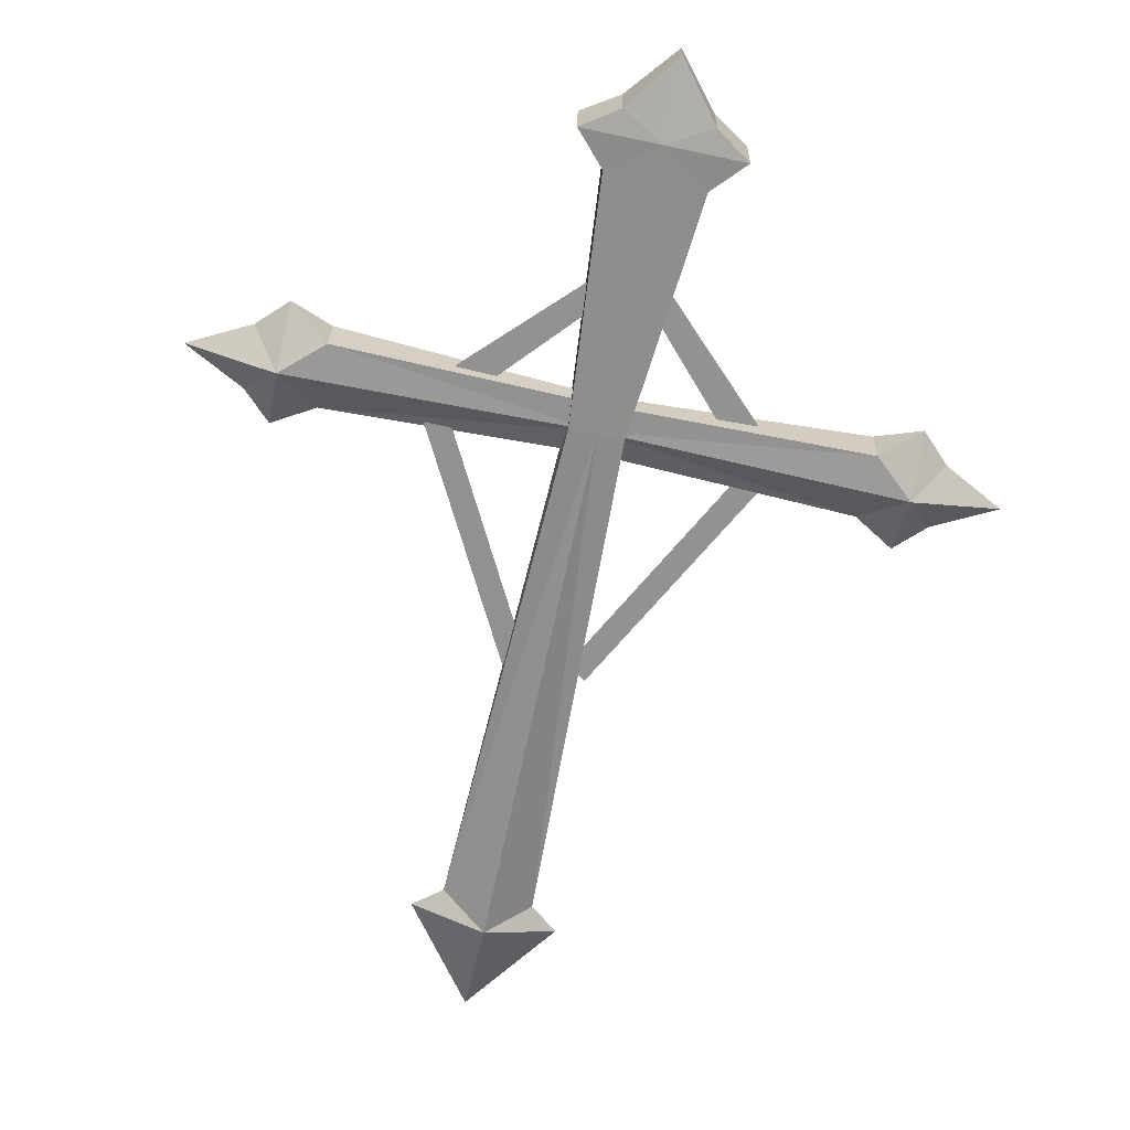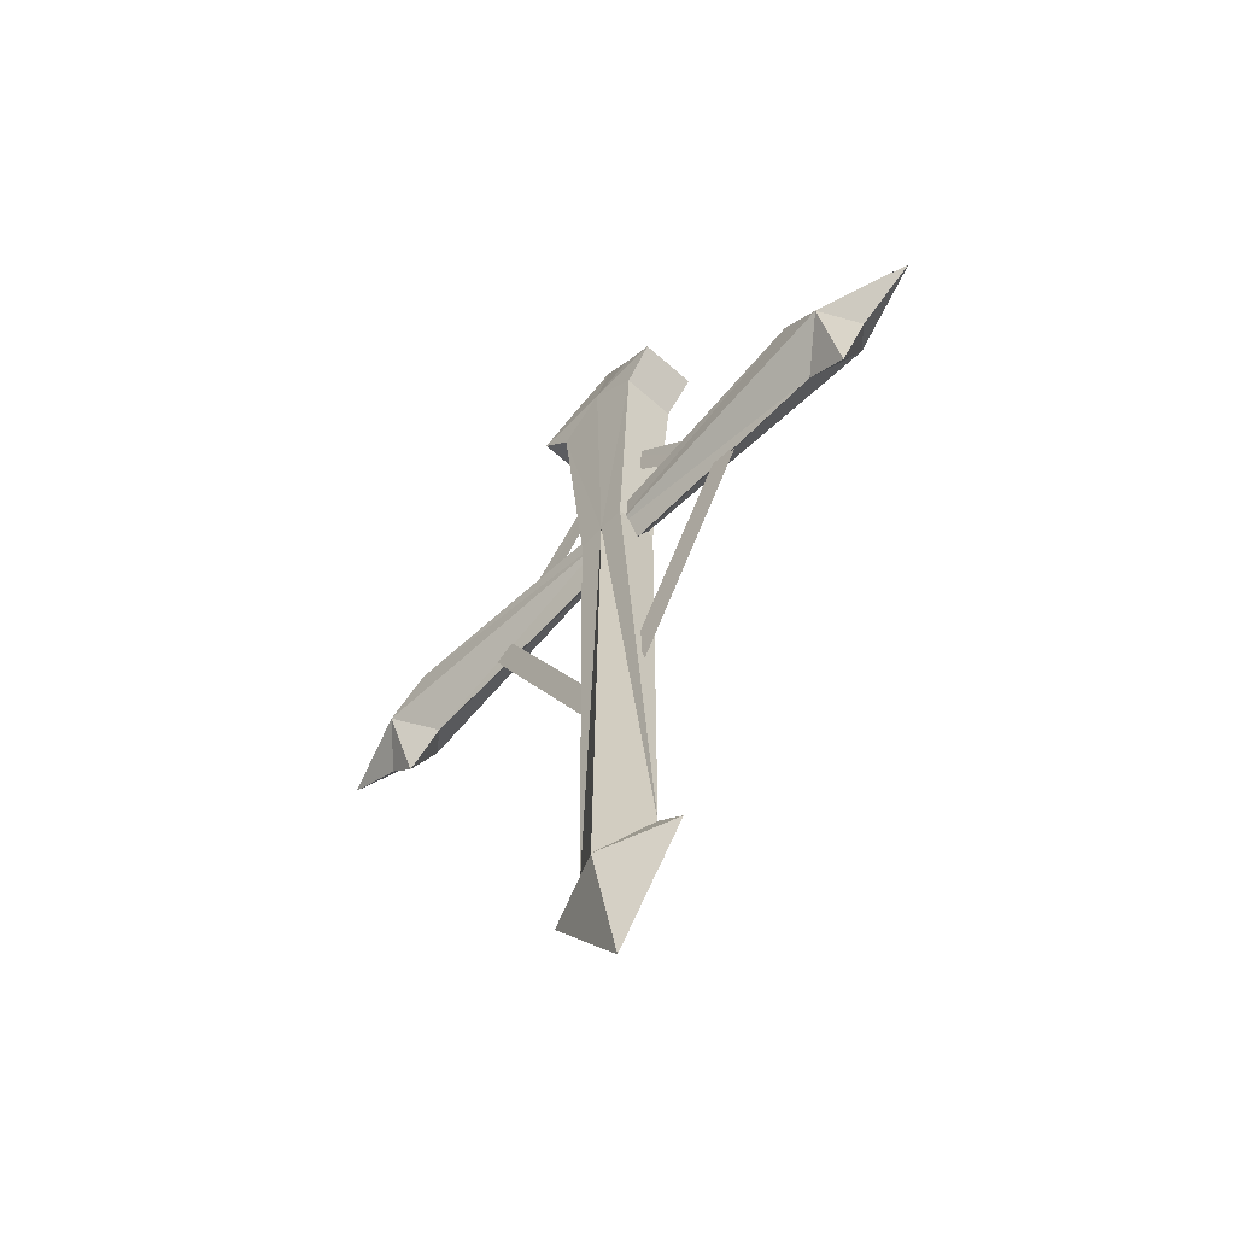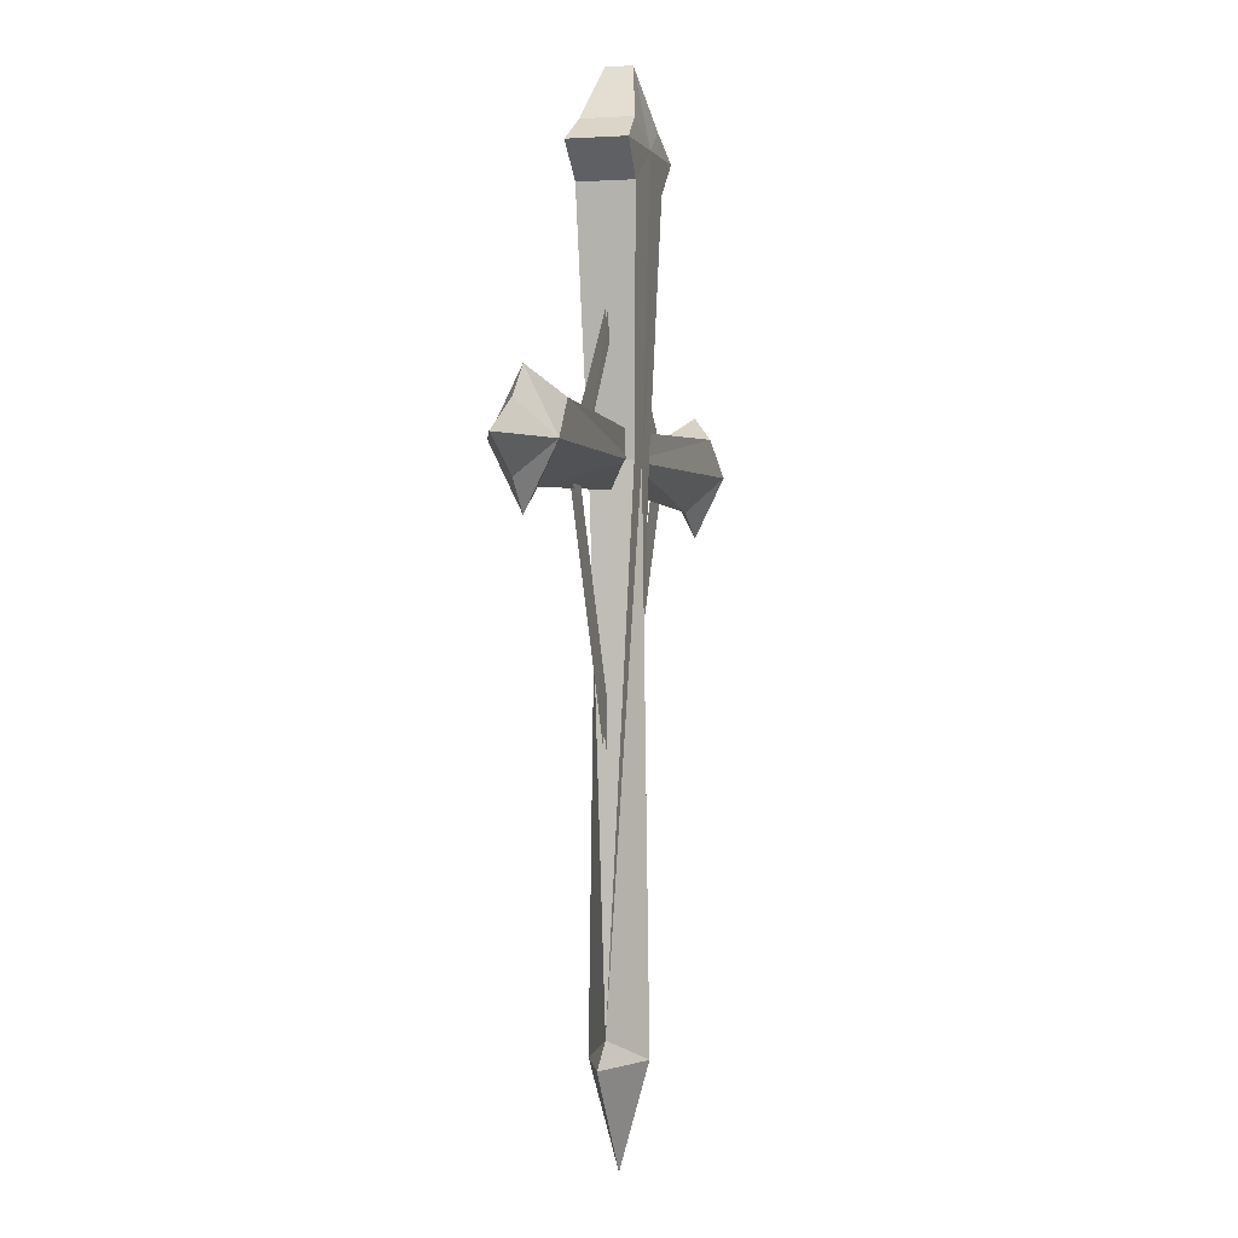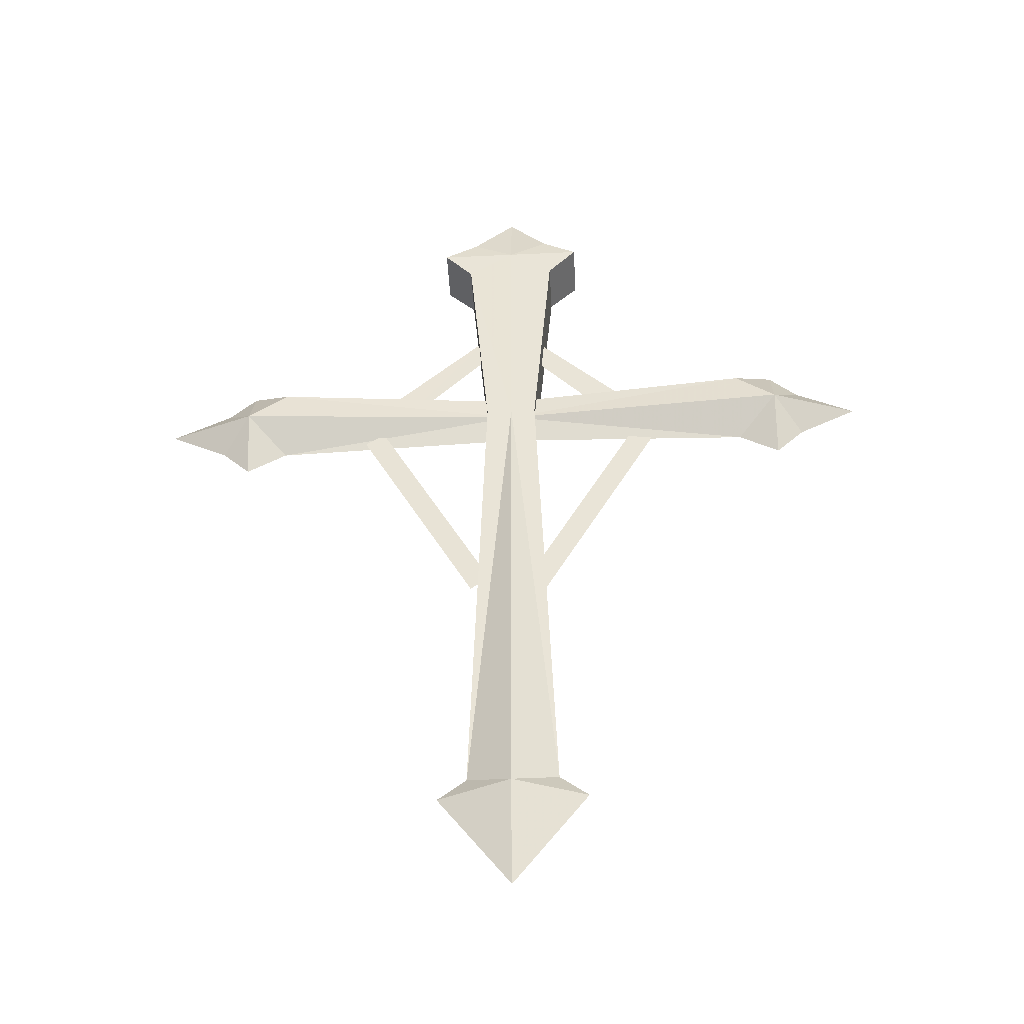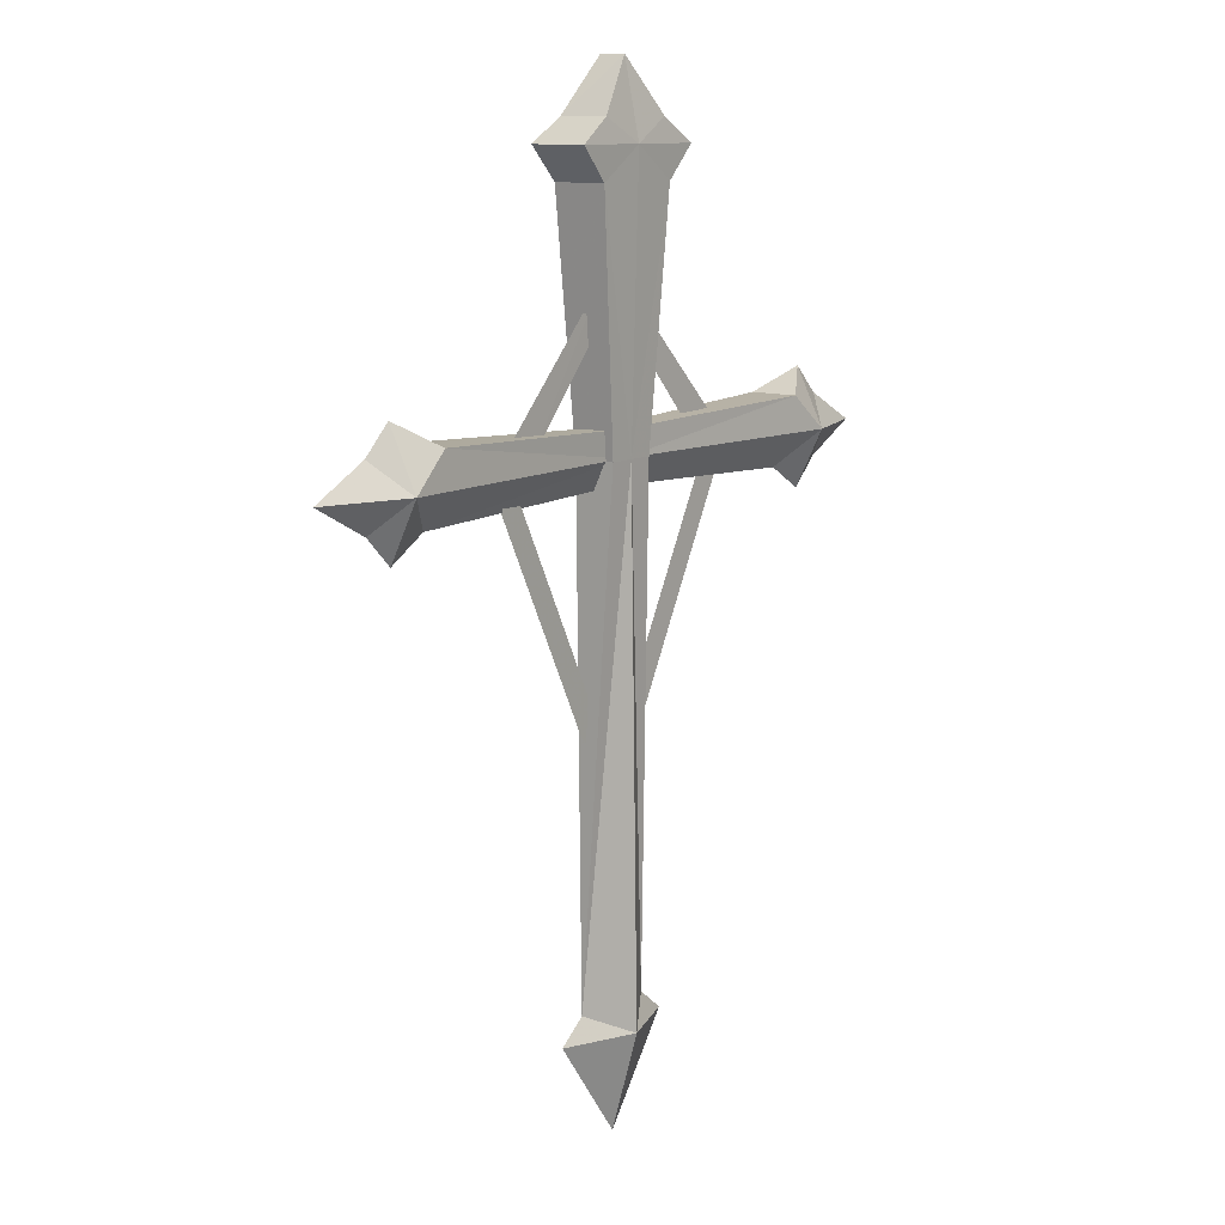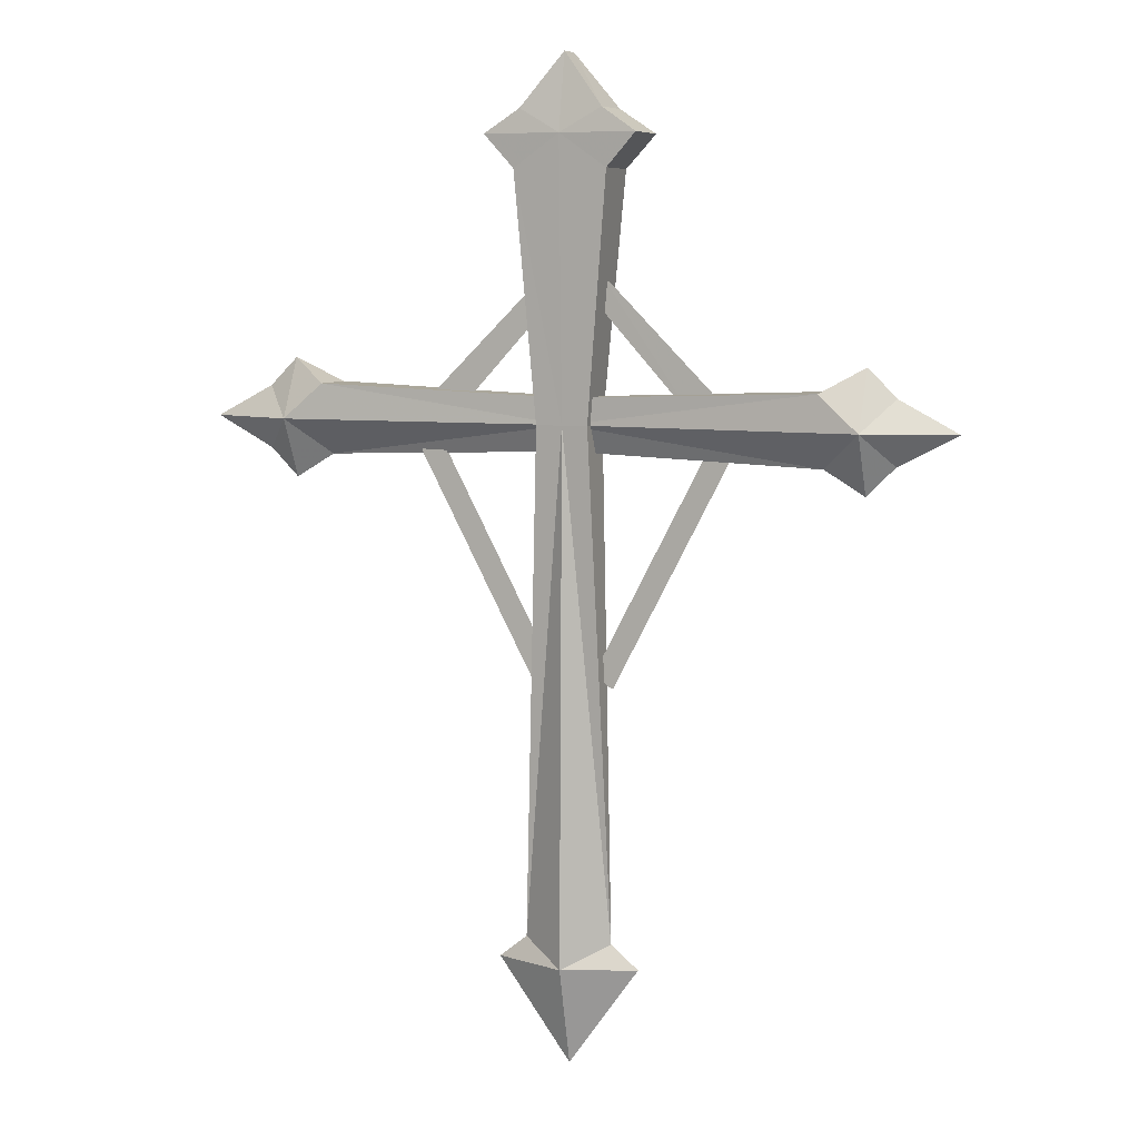
<metadata>
{"format":"obj","ext":"obj","renderer":"f3d","projection":"perspective","resolution":1024,"background":"white","views":[{"elev":-66.2,"azim":-11.8,"up":"+Y"},{"elev":-59.8,"azim":-133.6,"up":"+Z"},{"elev":-0.1,"azim":-76.0,"up":"+Z"},{"elev":-46.1,"azim":-177.9,"up":"+Z"},{"elev":10.9,"azim":-53.1,"up":"+Z"},{"elev":7.1,"azim":20.3,"up":"+Z"}]}
</metadata>
<code>
g common_back_90075
v -0.2414 10.34 4.788
v -0.2414 11 27.88
v 3.763 10.81 25.13
v 1.982 10.31 4.784
v 3.763 10.81 25.13
v 3.689 6.223 25.13
v 1.925 6.787 4.784
v 1.982 10.31 4.784
v -0.2415 6.823 4.788
v -0.2415 6.164 27.88
v -4.161 6.35 25.14
v -2.456 6.858 4.792
v -4.161 6.35 25.14
v -4.086 10.94 25.14
v -2.399 10.38 4.792
v -2.456 6.858 4.792
v 6.253 10.89 27.86
v 6.253 10.89 27.86
v 6.175 6.06 27.86
v 3.763 10.81 25.13
v -6.64 6.267 27.89
v -6.562 11.1 27.89
v -4.161 6.35 25.14
v -0.2414 11 27.88
v 3.308 10.64 29.85
v 6.253 10.89 27.86
v 3.308 10.64 29.85
v 3.239 6.411 29.85
v 6.175 6.06 27.86
v 6.253 10.89 27.86
v -6.64 6.267 27.89
v -0.2415 6.164 27.88
v -3.687 6.523 29.86
v -3.687 6.523 29.86
v -3.619 10.75 29.86
v -6.562 11.1 27.89
v -6.64 6.267 27.89
v -0.2414 9.686 34.3
v -0.2414 7.476 34.3
v -6.562 11.1 27.89
v -3.619 10.75 29.86
v -0.2414 9.686 34.3
v -0.2415 6.164 27.88
v 3.689 6.223 25.13
v 6.175 6.06 27.86
v 3.239 6.411 29.85
v 6.175 6.06 27.86
v -0.2414 7.476 34.3
v -4.086 10.94 25.14
v -6.562 11.1 27.89
v -0.2414 11 27.88
v -6.64 6.267 27.89
v 3.431 8.522 -37.91
v -0.2415 10.94 -39.83
v -0.2414 10.34 4.788
v 1.982 10.31 4.784
v -2.456 6.858 4.792
v -2.399 10.38 4.792
v -4.065 8.644 -37.89
v -4.065 8.644 -37.89
v -0.2415 6.231 -39.83
v -0.2415 6.823 4.788
v -2.456 6.858 4.792
v 1.982 10.31 4.784
v 1.925 6.787 4.784
v 3.431 8.522 -37.91
v -0.2415 10.94 -39.83
v -6.44 8.682 -39.81
v -0.2415 10.94 -39.83
v -0.2415 8.583 -48.3
v -6.44 8.682 -39.81
v 5.799 8.484 -39.84
v -0.2415 6.231 -39.83
v 5.799 8.484 -39.84
v -0.2415 6.231 -39.83
v -0.2414 10.34 4.788
v -2.399 10.38 4.792
v -0.2414 10.34 4.788
v -2.399 10.38 4.792
v -0.2415 6.823 4.788
v 1.925 6.787 4.784
v -0.2415 6.823 4.788
v 1.925 6.787 4.784
v -0.2415 9.559 4.788
v -24.75 11.45 4.834
v -21.39 11.02 7.81
v -0.2414 9.559 6.979
v -21.39 11.02 7.81
v -21.46 6.826 7.81
v -0.2415 7.604 6.979
v -0.2414 9.559 6.979
v -0.2415 7.604 4.788
v -24.83 6.508 4.834
v -21.43 8.925 1.844
v -0.2415 8.582 2.597
v -24.78 8.979 9.848
v -21.39 11.02 7.81
v -24.78 8.979 9.848
v -24.75 11.45 4.834
v -27.17 9.017 7.47
v -24.78 8.979 9.848
v -24.8 8.979 -0.1804
v -24.83 6.508 4.834
v -27.18 9.017 2.206
v -32.16 9.098 4.848
v -24.83 6.508 4.834
v -21.46 6.826 7.81
v -24.8 8.979 -0.1804
v -24.75 11.45 4.834
v 20.99 10.34 7.731
v 20.93 6.14 7.731
v 20.99 10.34 7.731
v 24.33 8.184 9.756
v 24.36 10.66 4.742
v 24.33 8.184 9.756
v 20.93 6.14 7.731
v -0.2415 7.604 6.979
v -0.2415 7.604 4.788
v 24.28 5.714 4.742
v 24.36 10.66 4.742
v 24.33 8.184 9.756
v 26.71 8.146 7.369
v 24.31 8.185 -0.2725
v 26.7 8.146 2.105
v 24.28 5.714 4.742
v -0.2415 9.559 4.788
v -0.2414 9.559 6.979
v 31.69 8.065 4.728
v 20.95 8.239 1.765
v 24.36 10.66 4.742
v 24.31 8.185 -0.2725
v 24.28 5.714 4.742
v -0.2415 9.559 4.788
v -0.2415 8.582 2.597
v -0.2415 9.559 4.788
v -0.2415 7.604 4.788
v -0.2415 7.604 6.979
v -0.2415 7.604 4.788
f 1 2 3
f 3 4 1
f 5 6 7
f 7 8 5
f 9 10 11
f 11 12 9
f 13 14 15
f 15 16 13
f 3 2 17
f 18 19 6
f 6 20 18
f 21 22 14
f 14 23 21
f 24 25 26
f 27 28 29
f 29 30 27
f 31 32 33
f 34 35 36
f 36 37 34
f 38 39 28
f 28 27 38
f 39 38 35
f 35 34 39
f 40 41 24
f 25 24 42
f 43 44 45
f 46 32 47
f 48 32 46
f 42 24 41
f 33 32 48
f 49 50 51
f 11 10 52
f 53 54 55
f 55 56 53
f 57 58 59
f 60 61 62
f 62 63 60
f 64 65 66
f 60 67 68
f 69 70 71
f 72 73 70
f 72 70 69
f 61 60 68
f 70 73 71
f 53 74 54
f 53 75 74
f 76 67 60
f 60 77 76
f 49 51 78
f 78 79 49
f 80 75 53
f 53 81 80
f 44 43 82
f 82 83 44
f 84 85 86
f 86 87 84
f 88 89 90
f 90 91 88
f 92 93 94
f 94 95 92
f 86 85 96
f 89 97 98
f 99 100 101
f 102 103 104
f 102 104 99
f 100 99 105
f 106 107 96
f 100 103 101
f 105 103 100
f 105 99 104
f 104 103 105
f 94 108 109
f 94 93 108
f 110 91 90
f 90 111 110
f 112 113 114
f 111 115 110
f 116 117 118
f 118 119 116
f 120 121 122
f 123 124 125
f 126 127 112
f 112 114 126
f 123 120 124
f 122 128 120
f 119 113 116
f 122 121 125
f 128 122 125
f 128 124 120
f 124 128 125
f 129 130 131
f 129 131 132
f 94 109 133
f 133 95 94
f 129 134 135
f 135 130 129
f 107 106 136
f 136 137 107
f 138 134 129
f 129 132 138
g common_back_90075
v -11.65 8.657 3.543
v -13.23 8.634 2.404
v -3.295 8.774 -16.69
v -1.713 8.797 -15.55
v -3.295 8.987 -16.69
v -13.23 8.846 2.403
v -11.65 8.869 3.542
v -1.713 9.01 -15.55
v 3.373 8.774 -16.69
v 13.31 8.634 2.404
v 11.73 8.657 3.543
v 1.791 8.797 -15.55
v 11.73 8.869 3.542
v 13.31 8.846 2.403
v 3.373 8.987 -16.69
v 1.791 9.01 -15.55
v 10.28 8.439 5.434
v 12.12 8.423 7.134
v 2.309 8.641 16.98
v 1.357 8.656 15.28
v 2.309 8.853 16.98
v 12.12 8.635 7.133
v 10.28 8.651 5.433
v 1.357 8.868 15.28
v -2.231 8.641 16.98
v -12.05 8.423 7.134
v -10.2 8.439 5.434
v -1.279 8.656 15.28
v -10.2 8.651 5.433
v -12.05 8.635 7.133
v -2.231 8.853 16.98
v -1.279 8.868 15.28
f 139 140 141
f 141 142 139
f 143 144 145
f 145 146 143
f 147 148 149
f 149 150 147
f 151 152 153
f 153 154 151
f 155 156 157
f 157 158 155
f 159 160 161
f 161 162 159
f 163 164 165
f 165 166 163
f 167 168 169
f 169 170 167

</code>
